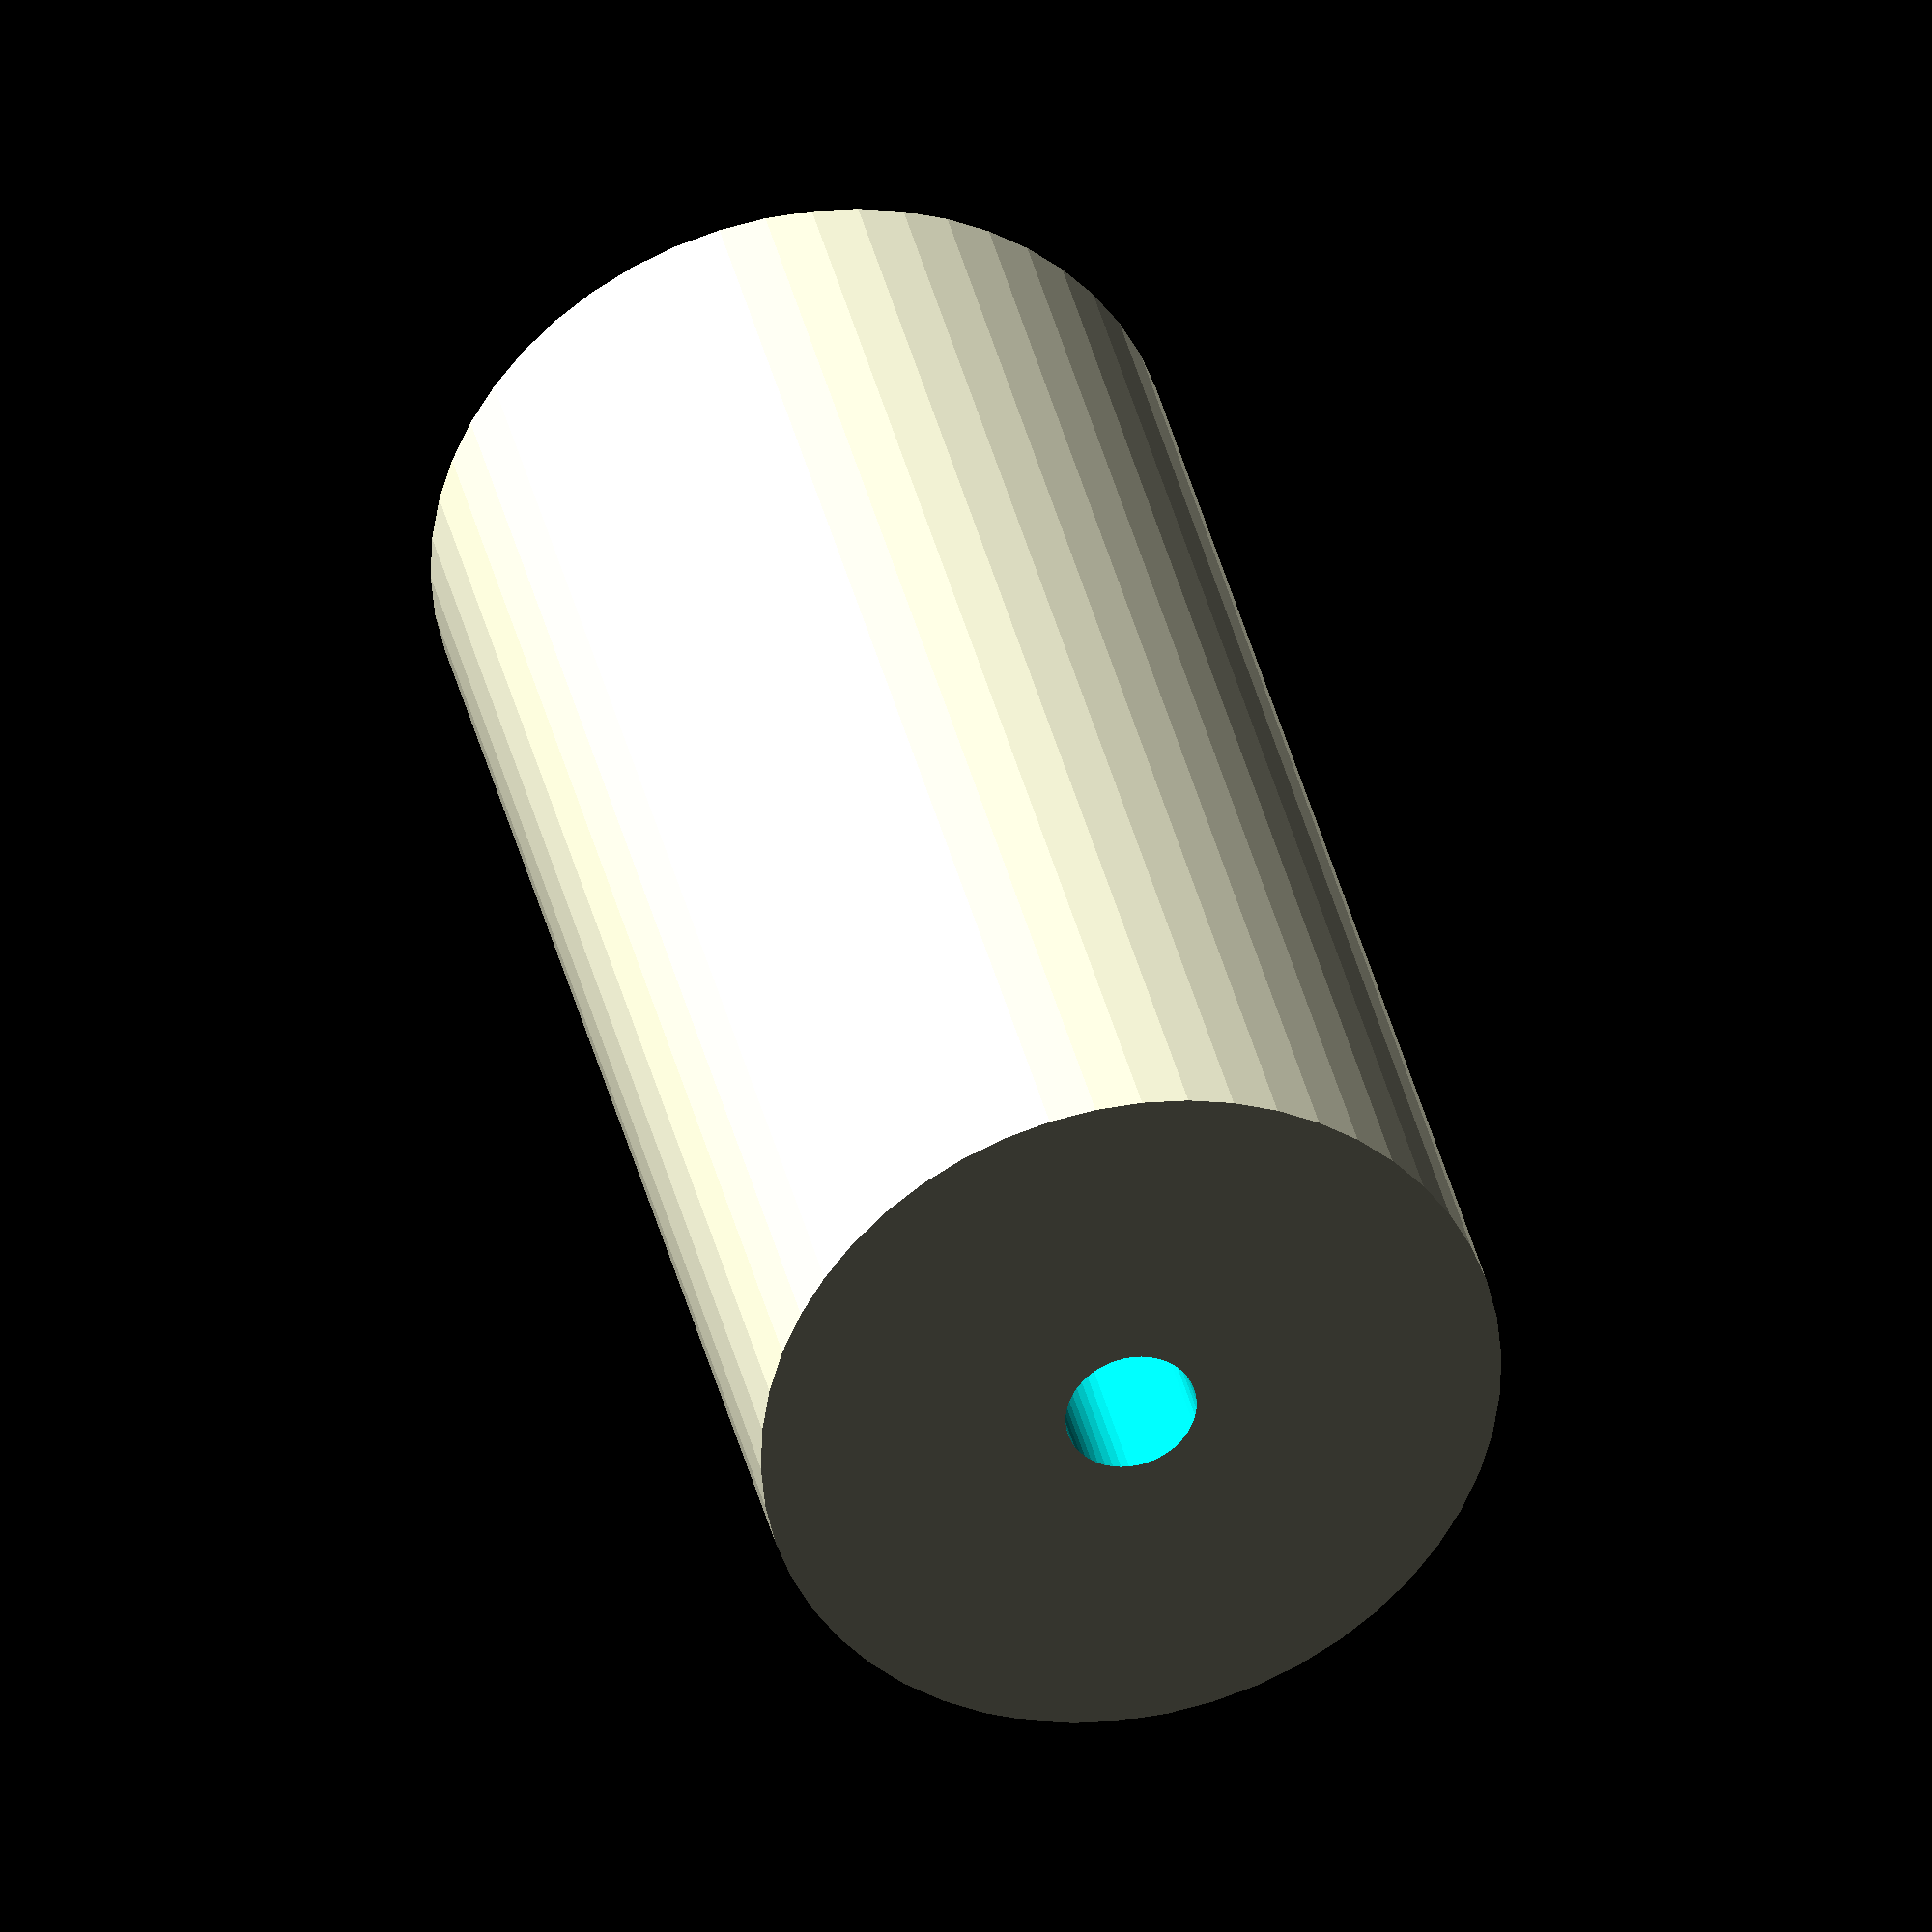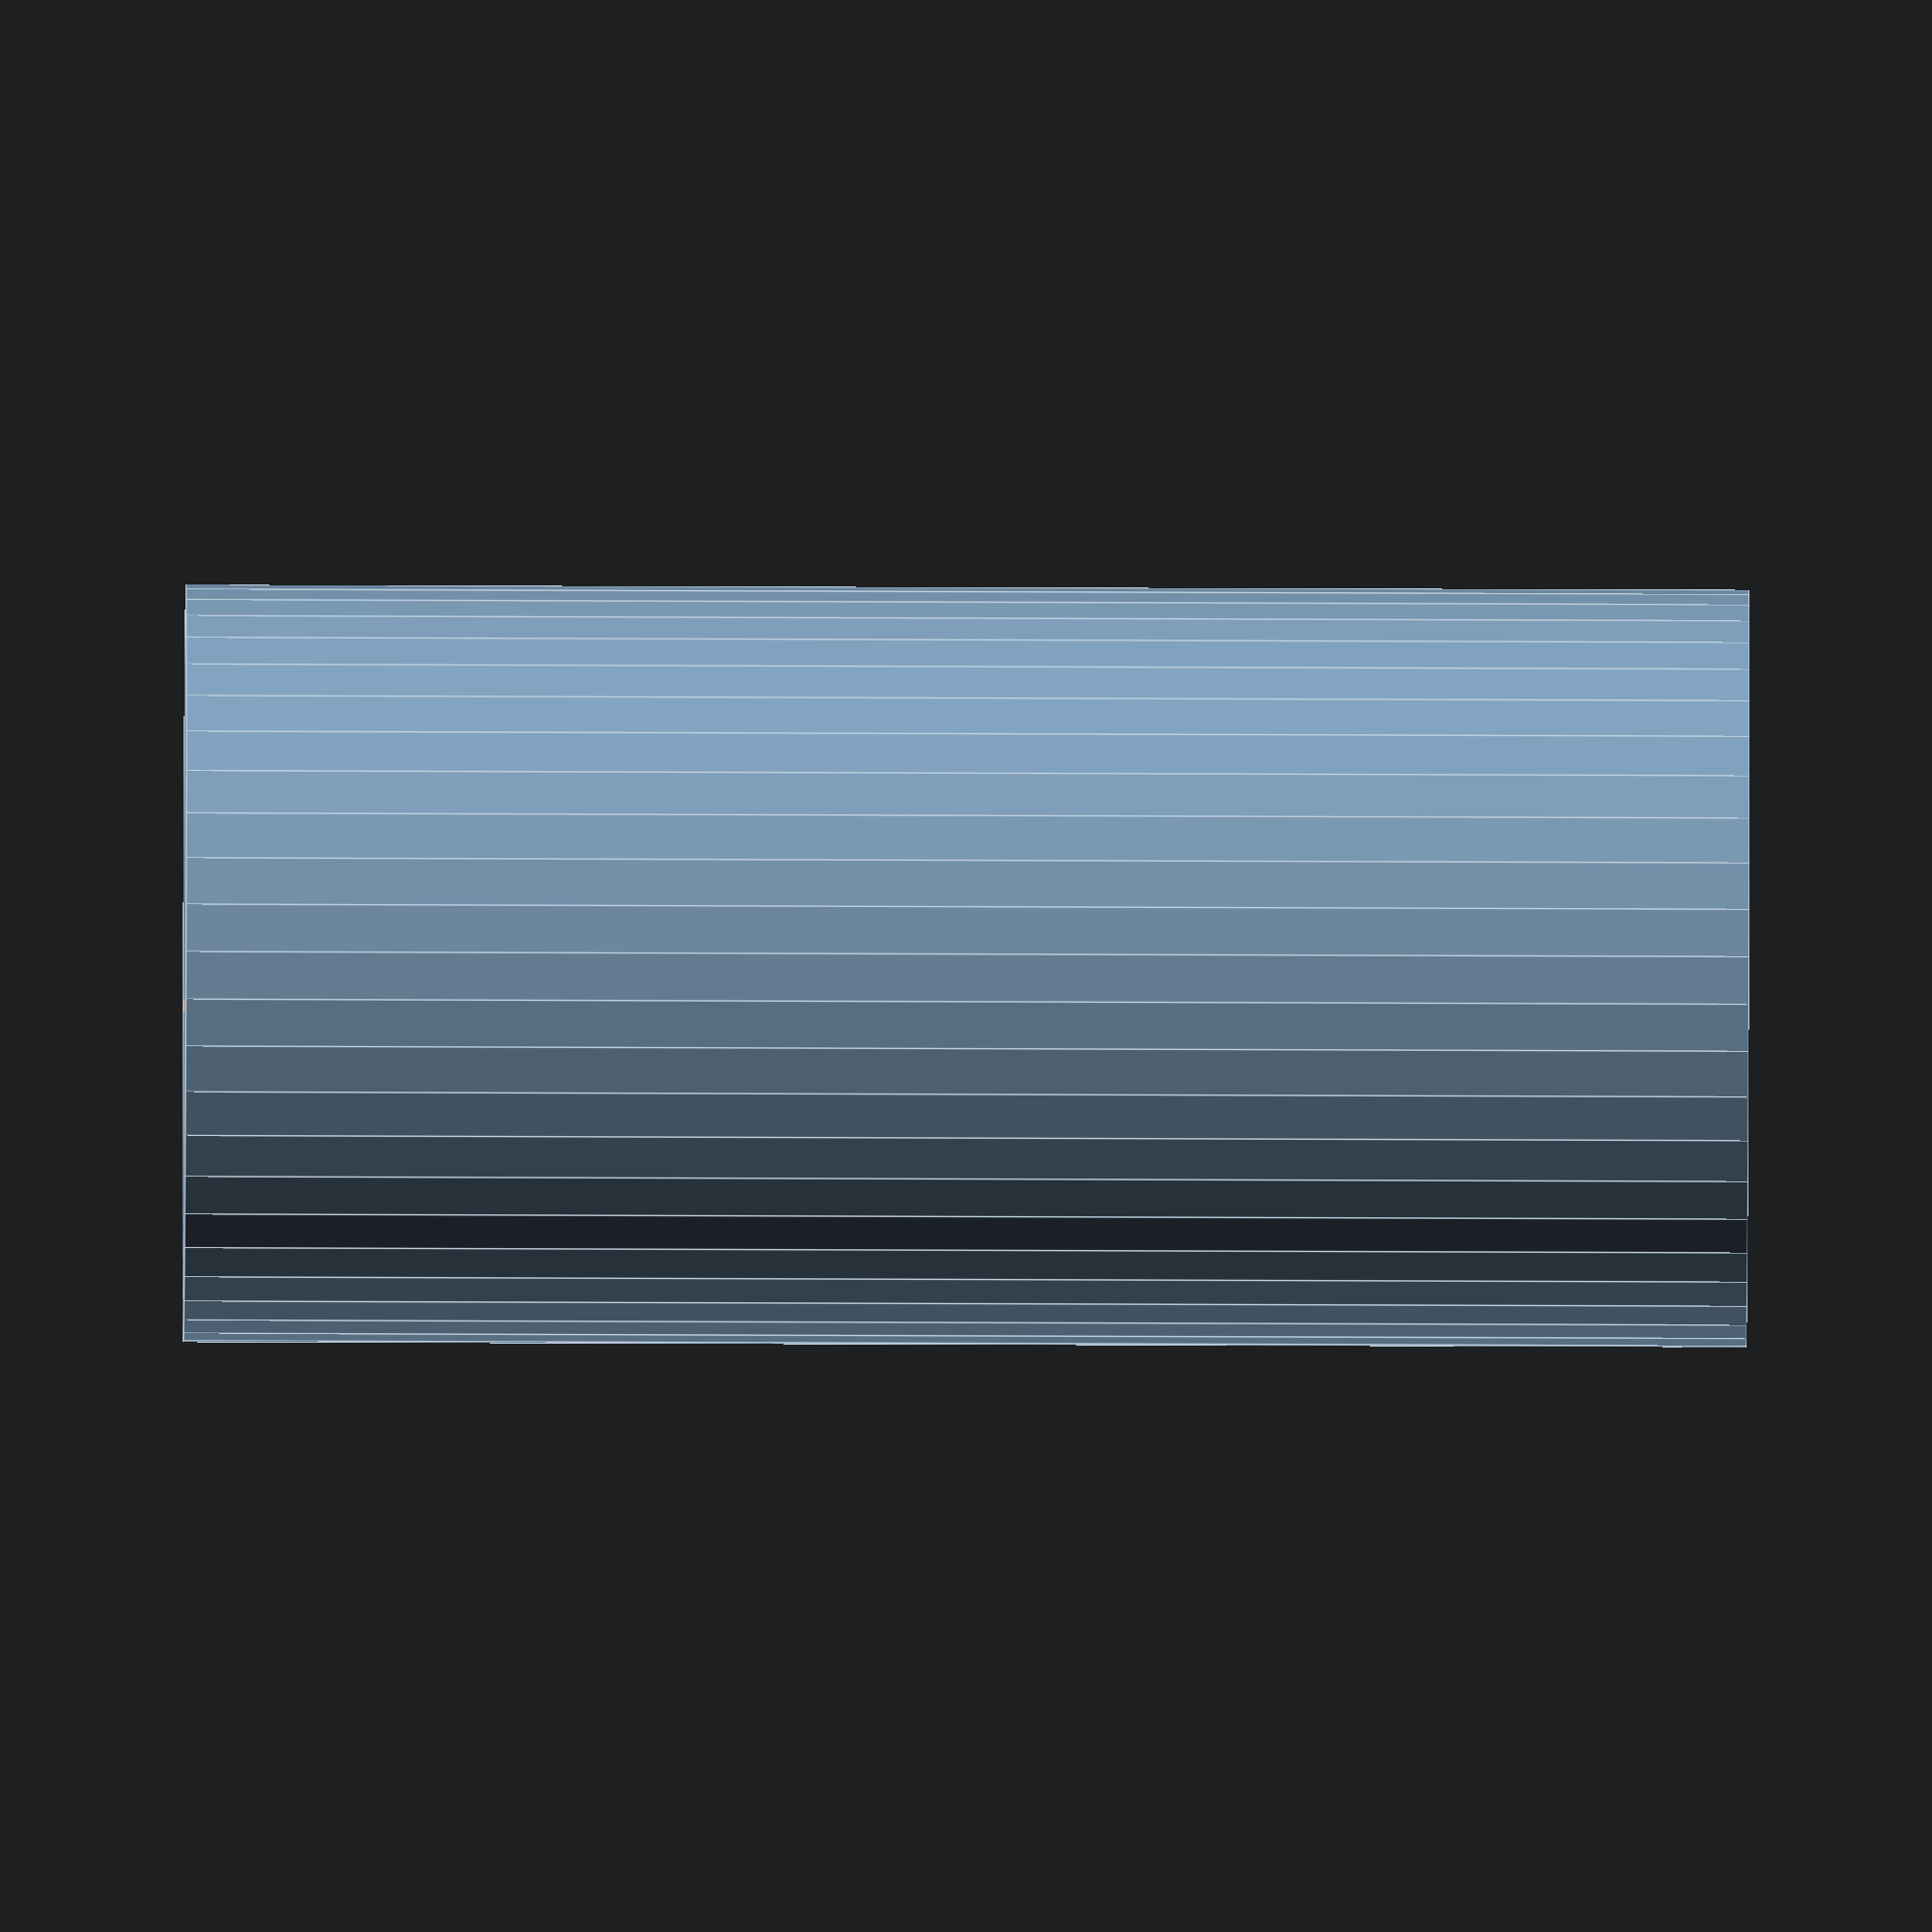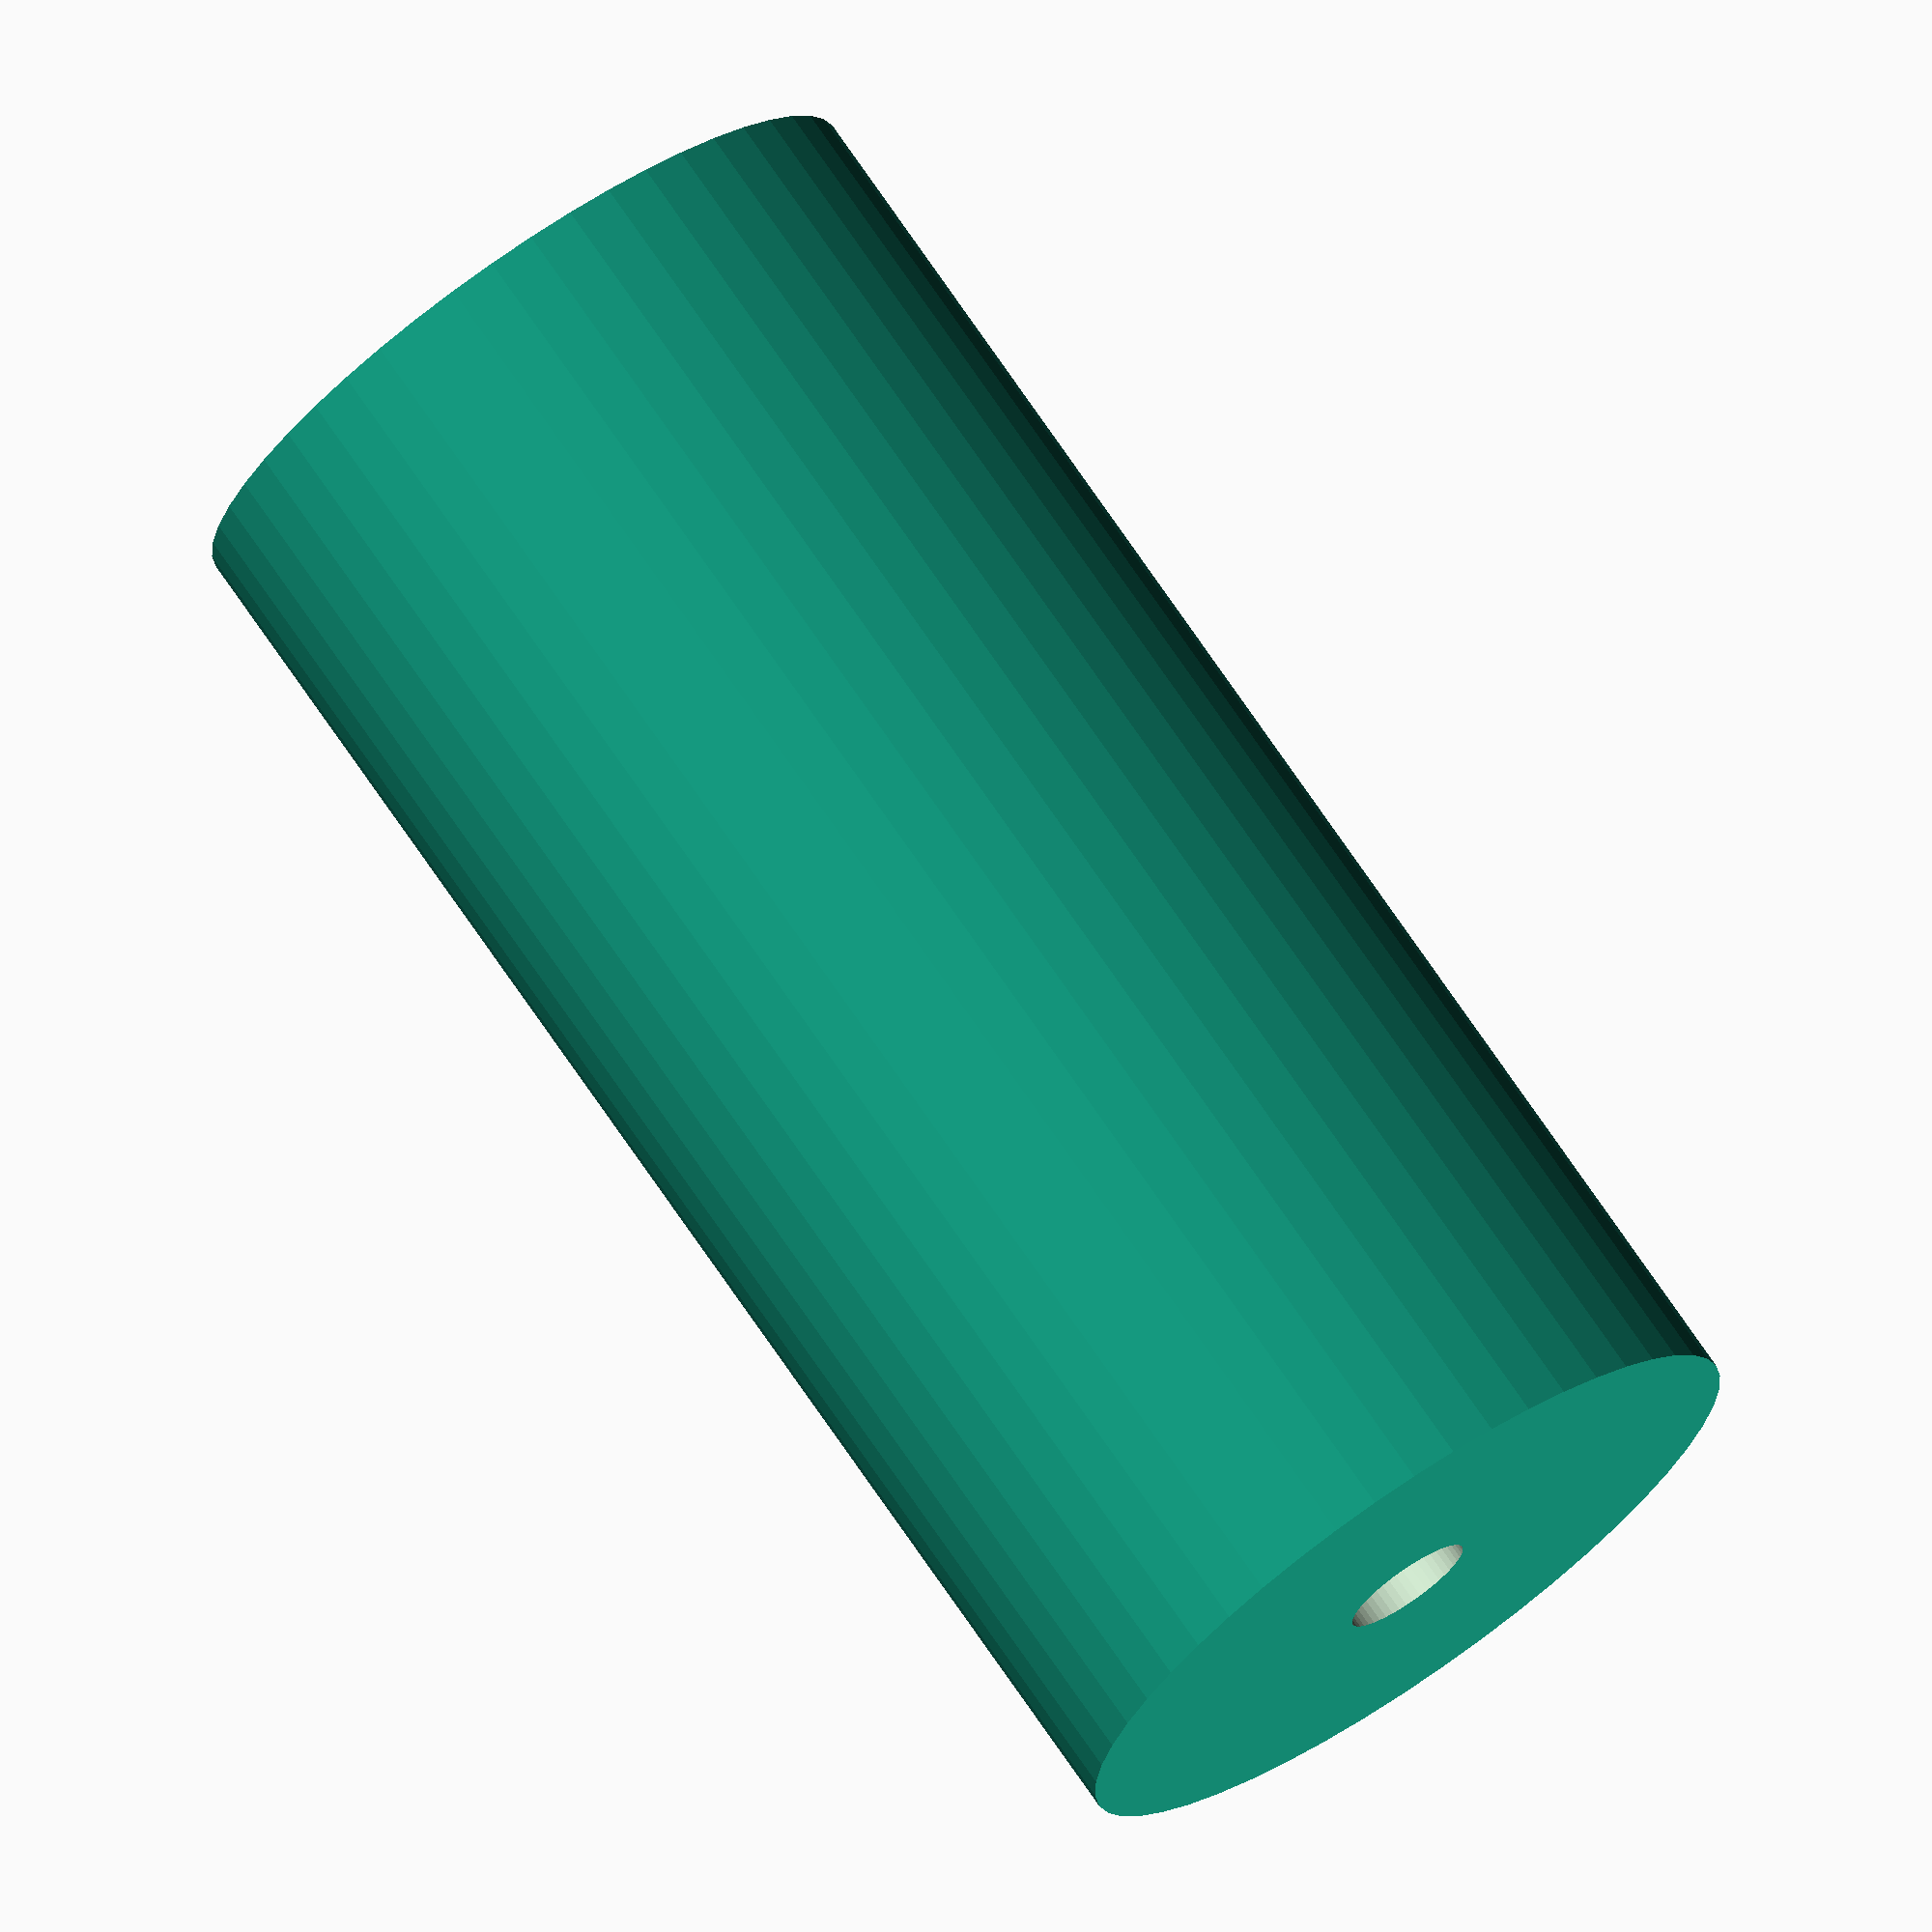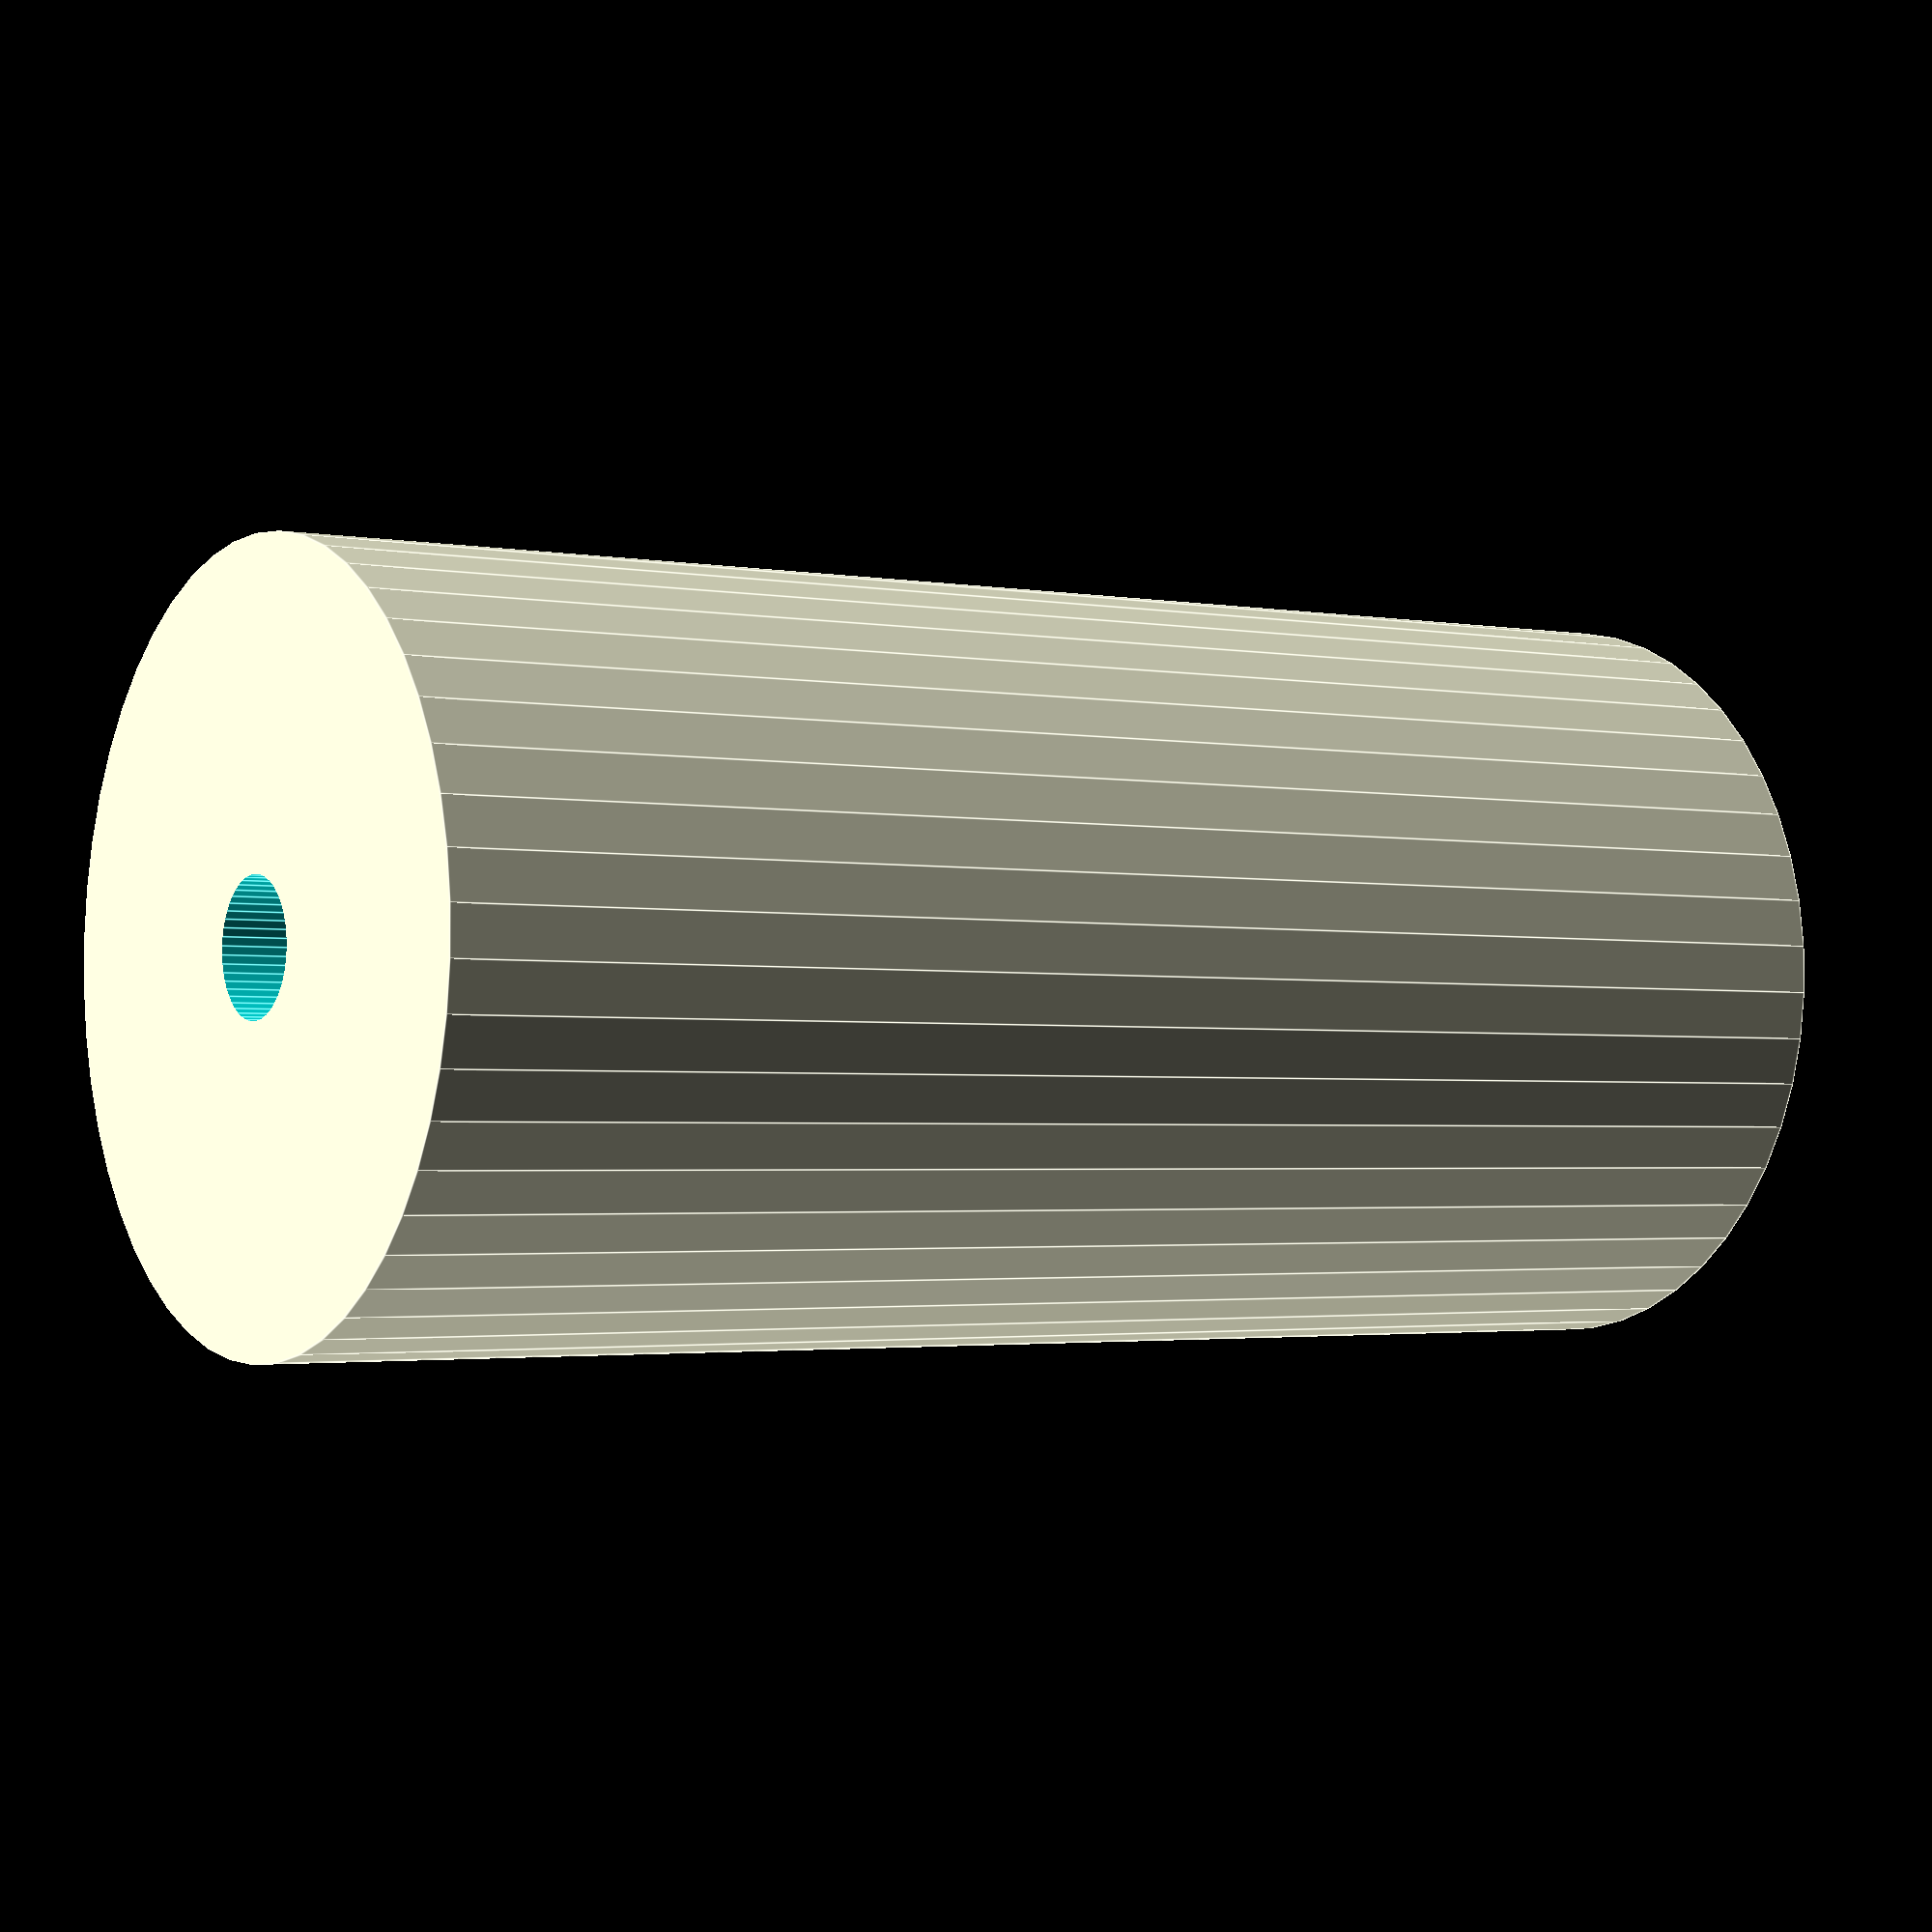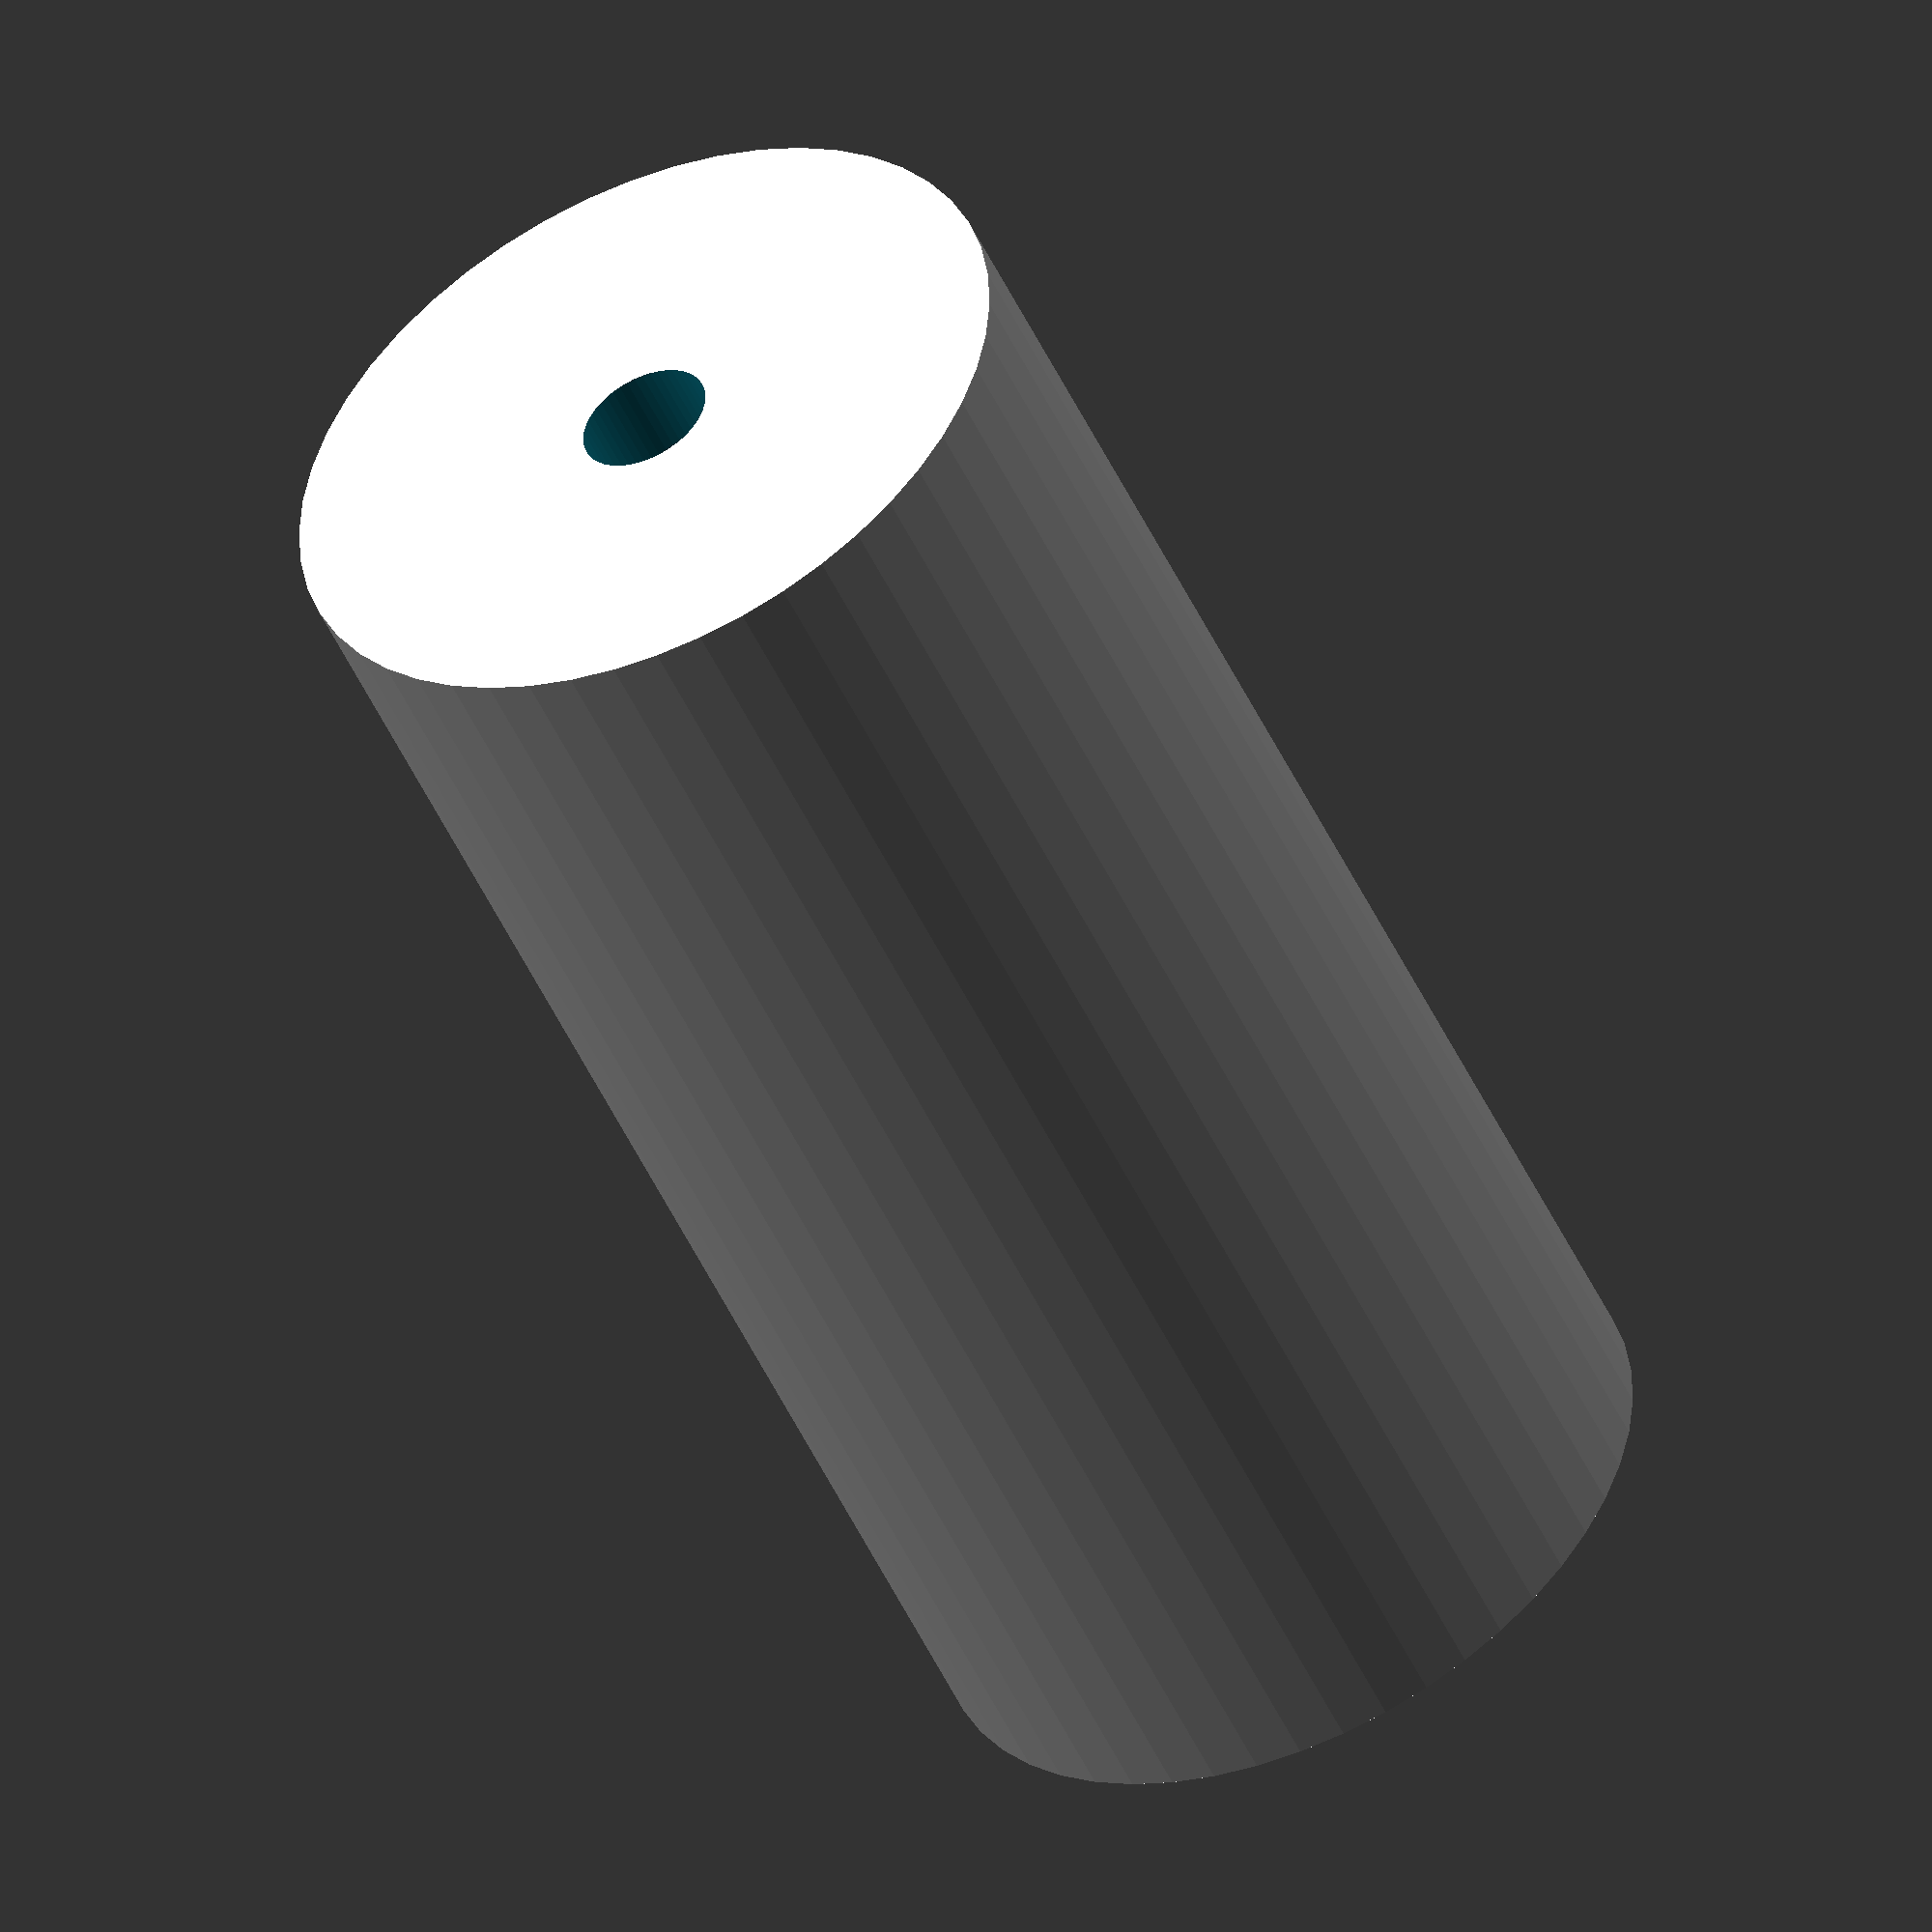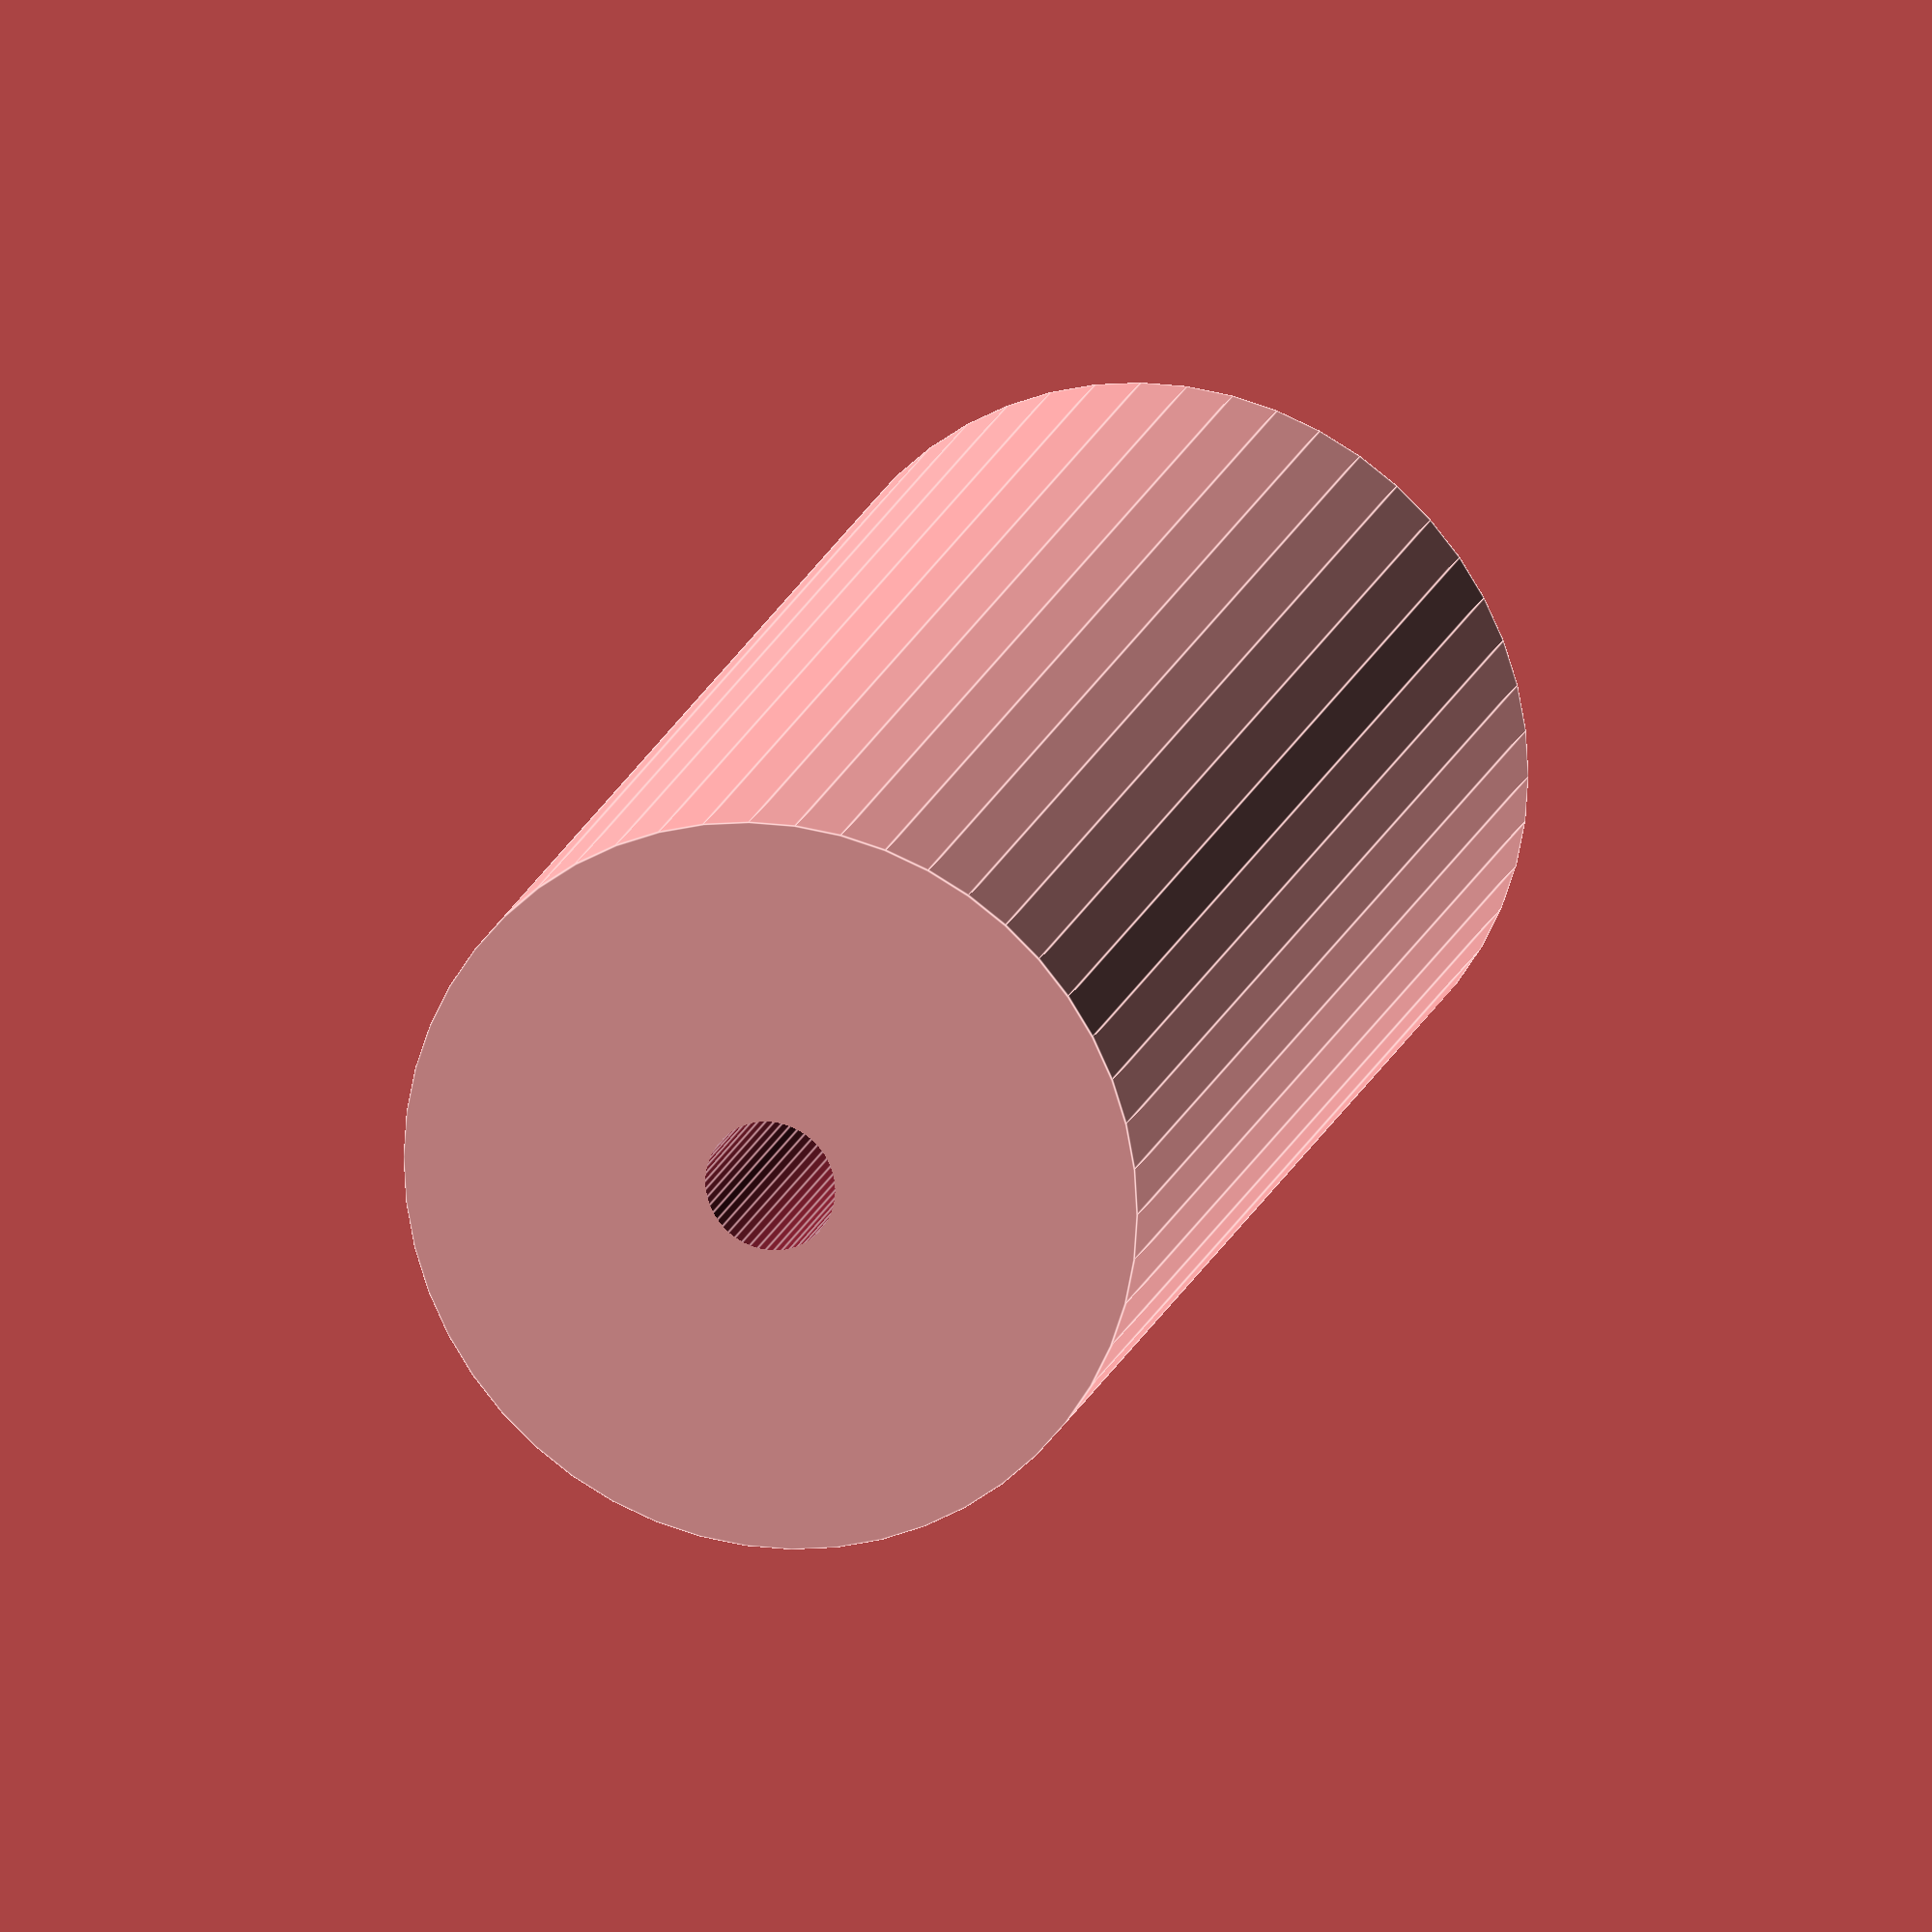
<openscad>
$fn = 50;


difference() {
	union() {
		translate(v = [0, 0, -49.5000000000]) {
			cylinder(h = 99, r = 24.0000000000);
		}
	}
	union() {
		translate(v = [0, 0, -100.0000000000]) {
			cylinder(h = 200, r = 4.2500000000);
		}
	}
}
</openscad>
<views>
elev=144.3 azim=149.3 roll=192.2 proj=o view=solid
elev=219.0 azim=282.0 roll=90.3 proj=o view=edges
elev=106.1 azim=134.4 roll=214.4 proj=o view=wireframe
elev=182.2 azim=162.2 roll=304.0 proj=p view=edges
elev=50.3 azim=106.5 roll=204.3 proj=o view=wireframe
elev=343.1 azim=93.9 roll=14.5 proj=o view=edges
</views>
